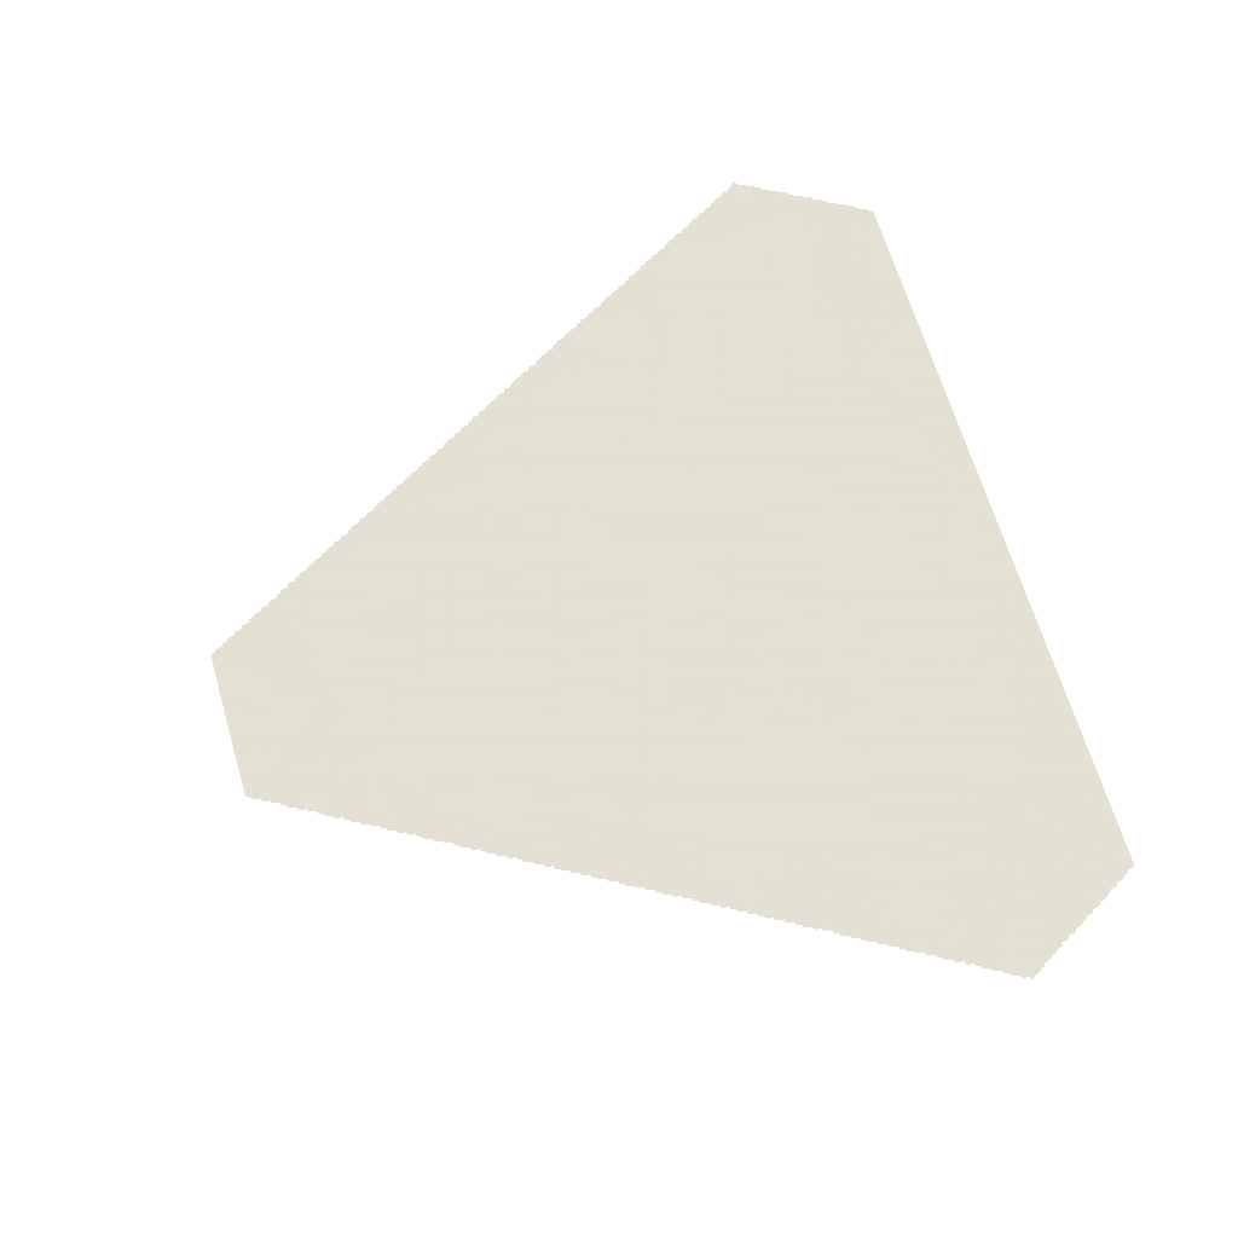
<metadata>
{"format":"obj","ext":"obj","renderer":"f3d","projection":"perspective","resolution":1024,"background":"white","views":[{"elev":66.2,"azim":-106.4,"up":"+Z"}]}
</metadata>
<code>
o myCurve.001
v 110.6 5.362 0
v 110.6 5.376 0
v 110.6 5.325 0
v 110.6 5.337 0
v 110.6 5.355 0
v 110.6 5.299 0
v 110.6 5.316 0
v 111 5.563 0
v 110.4 5.705 0
v 110.4 5.679 0
v 110.4 5.696 0
v 110.4 5.641 0
v 110.4 5.656 0
v 110.4 5.675 0
v 110.4 5.603 0
v 110.4 5.617 0
v 110.4 5.635 0
v 110.4 5.578 0
v 110.4 5.595 0
v 110.5 5.54 0
v 110.5 5.556 0
v 110.4 5.575 0
v 110.5 5.501 0
v 110.5 5.516 0
v 110.5 5.535 0
v 110.5 5.463 0
v 110.5 5.477 0
v 110.5 5.495 0
v 110.5 5.438 0
v 110.5 5.456 0
v 110.5 5.4 0
v 110.5 5.416 0
v 110.5 5.435 0
v 110.5 5.395 0
v 110.3 5.742 0
v 110.3 5.75 0
v 110.4 5.717 0
v 110.4 5.735 0
v 110.3 5.754 0
v 110.4 5.773 0
v 110.4 5.787 0
v 110.4 5.812 0
v 110.4 5.794 0
v 110.4 5.825 0
v 110.4 5.834 0
v 110.4 5.851 0
v 110.4 5.855 0
v 110.4 5.873 0
v 110.4 5.888 0
v 110.4 5.894 0
v 110.4 5.913 0
v 110.4 5.926 0
v 110.5 5.934 0
v 110.5 5.952 0
v 110.5 5.955 0
v 110.5 5.99 0
v 110.5 5.973 0
v 110.5 5.995 0
v 110.5 6.013 0
v 110.5 6.028 0
v 110.5 6.034 0
v 110.5 6.052 0
v 110.5 6.067 0
v 110.5 6.074 0
v 110.5 6.092 0
v 110.5 6.095 0
v 110.6 6.113 0
v 110.6 6.129 0
v 110.6 6.134 0
v 110.6 6.153 0
v 110.6 6.167 0
v 110.6 6.174 0
v 110.6 6.192 0
v 110.6 6.205 0
v 110.6 5.26 0
v 110.6 5.276 0
v 110.6 5.295 0
v 110.6 5.222 0
v 110.6 5.237 0
v 110.6 5.255 0
v 110.7 5.197 0
v 110.7 5.215 0
v 110.7 5.161 0
v 110.7 5.176 0
v 110.7 5.195 0
v 110.7 5.16 0
v 110.9 5.16 0
v 110.9 5.16 0
v 110.6 6.214 0
v 110.6 6.231 0
v 110.6 6.235 0
v 110.6 6.253 0
v 110.6 6.269 0
v 110.6 6.274 0
v 110.7 6.293 0
v 110.7 6.307 0
v 110.7 6.332 0
v 110.7 6.314 0
v 110.7 6.345 0
v 111.1 6.42 0
v 110.7 6.354 0
v 110.7 6.37 0
v 110.7 6.375 0
v 110.7 6.408 0
v 110.7 6.393 0
v 110.7 6.414 0
v 110.7 6.433 0
v 110.7 6.447 0
v 110.8 6.454 0
v 110.8 6.472 0
v 110.8 6.475 0
v 110.8 6.493 0
v 110.8 6.51 0
v 110.8 6.515 0
v 110.8 6.533 0
v 110.8 6.548 0
v 110.8 6.554 0
v 110.8 6.587 0
v 110.8 6.572 0
v 110.8 6.594 0
v 110.8 6.611 0
v 110.8 6.615 0
v 110.9 6.633 0
v 110.9 6.649 0
v 110.9 6.654 0
v 110.9 6.687 0
v 110.9 6.673 0
v 110.9 6.694 0
v 110.9 6.712 0
v 110.9 6.725 0
v 110.9 6.734 0
v 110.9 6.751 0
v 111 5.16 0
v 111 5.16 0
v 111.1 5.16 0
v 111.2 5.16 0
v 110.9 6.755 0
v 110.9 6.773 0
v 110.9 6.789 0
v 110.9 6.794 0
v 111 6.813 0
v 111 6.827 0
v 111 6.834 0
v 111 6.852 0
v 111 6.873 0
v 111 6.89 0
v 111 6.855 0
v 111 6.895 0
v 111 6.913 0
v 111 6.928 0
v 111 6.934 0
v 111 6.953 0
v 111 6.967 0
v 111.2 6.977 0
v 111.1 6.974 0
v 111.1 6.991 0
v 111.1 6.995 0
v 111.1 7.013 0
v 111.1 7.03 0
v 111.1 7.034 0
v 111.1 7.053 0
v 111.1 7.068 0
v 111.1 7.074 0
v 111.1 7.092 0
v 111.1 7.105 0
v 111.1 7.131 0
v 111.1 7.114 0
v 111.1 7.135 0
v 111.2 7.153 0
v 111.2 7.169 0
v 111.2 7.174 0
v 111.2 7.193 0
v 111.2 7.207 0
v 111.2 7.214 0
v 111.2 7.232 0
v 111.2 7.245 0
v 111.2 7.254 0
v 111.2 7.271 0
v 111.2 7.275 0
v 111.2 7.293 0
v 111.2 7.309 0
v 111.3 5.16 0
v 111.4 5.16 0
v 111.5 5.16 0
v 111.5 5.16 0
v 111.6 5.16 0
v 111.5 7.128 0
v 111.2 7.314 0
v 111.3 7.333 0
v 111.3 7.346 0
v 111.3 7.354 0
v 111.3 7.372 0
v 111.3 7.375 0
v 111.3 7.393 0
v 111.3 7.41 0
v 111.3 7.415 0
v 111.3 7.433 0
v 111.3 7.448 0
v 111.3 7.472 0
v 111.3 7.487 0
v 111.3 7.454 0
v 111.4 7.511 0
v 111.4 7.494 0
v 111.4 7.515 0
v 111.4 7.533 0
v 111.4 7.55 0
v 111.4 7.554 0
v 111.4 7.573 0
v 111.4 7.587 0
v 111.4 7.594 0
v 111.4 7.612 0
v 111.6 7.665 0
v 111.4 7.634 0
v 111.4 7.651 0
v 111.4 7.655 0
v 111.5 7.673 0
v 111.5 7.689 0
v 111.5 7.694 0
v 111.5 7.713 0
v 111.5 7.727 0
v 111.5 7.734 0
v 111.5 7.752 0
v 111.5 7.765 0
v 111.5 7.791 0
v 111.5 7.774 0
v 111.5 7.795 0
v 111.5 7.813 0
v 111.5 7.828 0
v 111.5 7.834 0
v 111.6 7.866 0
v 111.7 5.16 0
v 111.8 5.16 0
v 111.8 5.16 0
v 111.8 6.392 0
v 111.6 7.853 0
v 111.6 7.874 0
v 111.6 7.892 0
v 111.6 7.895 0
v 111.6 7.913 0
v 111.6 7.93 0
v 111.6 7.935 0
v 111.7 7.961 0
v 111.6 7.953 0
v 111.6 7.968 0
v 111.6 7.974 0
v 111.6 7.992 0
v 111.6 8.007 0
v 111.7 8.014 0
v 111.7 8.032 0
v 111.7 8.035 0
v 111.7 8.053 0
v 111.7 8.069 0
v 111.7 8.074 0
v 111.7 8.093 0
v 111.7 8.107 0
v 111.7 8.114 0
v 111.7 8.132 0
v 111.7 8.145 0
v 111.7 8.154 0
v 111.7 8.171 0
v 111.8 8.193 0
v 111.7 8.175 0
v 111.8 8.209 0
v 111.8 8.214 0
v 111.8 8.233 0
v 111.8 8.247 0
v 111.8 8.254 0
v 111.8 8.272 0
v 111.8 8.285 0
v 111.8 8.293 0
v 111.8 8.31 0
v 111.8 8.315 0
v 111.8 8.333 0
v 111.8 8.348 0
v 111.8 8.354 0
v 111.9 8.387 0
v 111.9 8.373 0
v 111.9 8.394 0
v 111.9 8.412 0
v 111.9 5.16 0
v 112 5.16 0
v 112.1 5.16 0
v 112.1 5.16 0
v 112.2 5.16 0
v 112.2 6.414 0
v 112.4 8.238 0
v 111.9 8.415 0
v 111.9 8.433 0
v 111.9 8.45 0
v 111.9 8.455 0
v 111.9 8.473 0
v 111.9 8.488 0
v 111.9 8.494 0
v 111.9 8.512 0
v 111.9 8.527 0
v 112 8.534 0
v 112 8.551 0
v 112 8.555 0
v 112 8.573 0
v 112 8.589 0
v 112 8.594 0
v 112 8.613 0
v 112 8.627 0
v 112 8.634 0
v 112 8.665 0
v 112 8.652 0
v 112 8.674 0
v 112 8.691 0
v 112 8.693 0
v 112.3 5.16 0
v 112.4 5.251 0
v 112.4 5.16 0
v 112.4 5.16 0
v 112.5 5.16 0
v 113.3 5.516 0
v 112.4 6.016 0
v 112.4 7.518 0
v 112.6 5.16 0
v 112.6 5.16 0
v 112.7 5.16 0
v 112.8 5.16 0
v 112.9 5.16 0
v 112.6 6.391 0
v 113.2 7.329 0
v 112.9 8.254 0
v 112.8 8.574 0
v 112.8 8.495 0
v 112.8 8.534 0
v 112.8 8.553 0
v 112.8 8.567 0
v 112.8 8.513 0
v 112.8 8.529 0
v 112.7 8.693 0
v 112.7 8.674 0
v 112.7 8.635 0
v 112.7 8.692 0
v 112.7 8.653 0
v 112.7 8.669 0
v 112.8 8.614 0
v 112.8 8.631 0
v 112.8 8.592 0
v 112.8 8.605 0
v 113 5.16 0
v 113 5.16 0
v 113.1 5.16 0
v 113 7.978 0
v 113.2 7.893 0
v 113 8.273 0
v 113 8.154 0
v 113 8.255 0
v 113 8.234 0
v 113 8.251 0
v 113 8.194 0
v 113 8.212 0
v 113 8.225 0
v 113 8.173 0
v 113 8.187 0
v 113.1 8.094 0
v 113 8.115 0
v 113 8.133 0
v 113 8.149 0
v 113.1 8.111 0
v 113.1 8.054 0
v 113.1 8.072 0
v 113.1 8.014 0
v 113.1 8.033 0
v 113.1 8.047 0
v 113.1 7.975 0
v 113.1 7.993 0
v 113.1 8.01 0
v 113.1 7.954 0
v 113.1 7.971 0
v 112.9 8.452 0
v 112.8 8.474 0
v 112.8 8.492 0
v 112.9 8.413 0
v 112.9 8.434 0
v 112.9 8.467 0
v 112.9 8.355 0
v 112.9 8.395 0
v 112.9 8.428 0
v 112.9 8.373 0
v 112.9 8.39 0
v 112.9 8.334 0
v 112.9 8.352 0
v 112.9 8.294 0
v 112.9 8.313 0
v 112.9 8.326 0
v 113 8.288 0
v 113.2 5.16 0
v 113.3 5.16 0
v 113.4 5.16 0
v 113.5 5.16 0
v 113.3 6.404 0
v 113.5 7.294 0
v 113.3 7.595 0
v 113.4 7.534 0
v 113.4 7.552 0
v 113.4 7.574 0
v 113.3 7.613 0
v 113.4 7.591 0
v 113.4 7.565 0
v 113.4 7.455 0
v 113.4 7.494 0
v 113.4 7.513 0
v 113.4 7.528 0
v 113.4 7.473 0
v 113.4 7.49 0
v 113.4 7.434 0
v 113.4 7.451 0
v 113.5 7.373 0
v 113.5 7.394 0
v 113.5 7.413 0
v 113.5 7.427 0
v 113.2 7.908 0
v 113.2 7.914 0
v 113.2 7.932 0
v 113.2 7.875 0
v 113.2 7.835 0
v 113.2 7.853 0
v 113.2 7.87 0
v 113.2 7.814 0
v 113.2 7.832 0
v 113.3 7.769 0
v 113.2 7.774 0
v 113.2 7.793 0
v 113.2 7.806 0
v 113.3 7.692 0
v 113.3 7.735 0
v 113.3 7.753 0
v 113.3 7.714 0
v 113.3 7.731 0
v 113.3 7.634 0
v 113.3 7.674 0
v 113.3 7.705 0
v 113.3 7.653 0
v 113.3 7.667 0
v 113.3 7.629 0
v 113.2 7.947 0
v 113.5 5.16 0
v 113.6 5.16 0
v 113.7 5.16 0
v 113.7 5.16 0
v 113.8 5.16 0
v 114.2 5.818 0
v 113.9 6.328 0
v 113.7 6.826 0
v 113.9 6.695 0
v 113.7 6.975 0
v 113.7 6.935 0
v 113.7 6.953 0
v 113.7 6.97 0
v 113.8 6.893 0
v 113.7 6.914 0
v 113.7 6.932 0
v 113.8 6.835 0
v 113.8 6.868 0
v 113.8 6.874 0
v 113.8 6.907 0
v 113.8 6.853 0
v 113.5 7.273 0
v 113.6 7.215 0
v 113.6 7.249 0
v 113.5 7.254 0
v 113.5 7.287 0
v 113.6 7.233 0
v 113.6 7.154 0
v 113.6 7.194 0
v 113.6 7.211 0
v 113.6 7.093 0
v 113.6 7.172 0
v 113.6 7.114 0
v 113.6 7.133 0
v 113.6 7.147 0
v 113.6 7.075 0
v 113.6 7.109 0
v 113.7 7.032 0
v 113.7 7.054 0
v 113.7 7.071 0
v 113.7 7.014 0
v 113.7 7.047 0
v 113.7 6.993 0
v 113.7 7.008 0
v 113.5 7.355 0
v 113.5 7.388 0
v 113.5 7.315 0
v 113.5 7.333 0
v 113.5 7.35 0
v 113.5 7.312 0
v 113.9 5.16 0
v 114.1 5.16 0
v 114.1 5.175 0
v 114.1 5.16 0
v 114.1 5.196 0
v 114.1 5.181 0
v 114.1 5.215 0
v 114.1 5.236 0
v 114.1 6.254 0
v 114.1 6.315 0
v 114.1 6.333 0
v 114.1 6.272 0
v 114.1 6.294 0
v 114.1 6.311 0
v 113.9 6.674 0
v 113.9 6.634 0
v 113.9 6.652 0
v 114 6.534 0
v 113.9 6.555 0
v 113.9 6.594 0
v 113.9 6.613 0
v 113.9 6.627 0
v 113.9 6.573 0
v 113.9 6.589 0
v 114 6.552 0
v 114 6.455 0
v 114 6.494 0
v 114 6.512 0
v 114 6.527 0
v 114 6.415 0
v 114 6.45 0
v 114 6.473 0
v 114 6.488 0
v 114 6.433 0
v 114 6.394 0
v 114 6.412 0
v 114.1 6.354 0
v 114.1 6.373 0
v 114.1 6.386 0
v 114.1 6.349 0
v 113.8 6.805 0
v 113.8 6.814 0
v 113.8 6.83 0
v 113.8 6.774 0
v 113.8 6.792 0
v 113.8 6.734 0
v 113.8 6.753 0
v 113.8 6.767 0
v 113.9 6.713 0
v 113.9 6.729 0
v 113.9 6.691 0
v 113.9 6.665 0
v 114.1 5.219 0
v 114.1 5.245 0
v 114.1 5.257 0
v 114.1 5.275 0
v 114.2 5.282 0
v 114.2 5.296 0
v 114.2 5.315 0
v 114.2 5.32 0
v 114.2 5.336 0
v 114.2 5.355 0
v 114.2 5.376 0
v 114.2 5.358 0
v 114.2 5.385 0
v 114.2 5.455 0
v 114.2 5.397 0
v 114.2 5.415 0
v 114.3 5.495 0
v 114.2 5.422 0
v 114.2 5.436 0
v 114.3 5.476 0
v 114.3 5.555 0
v 114.3 5.46 0
v 114.3 5.498 0
v 114.3 5.516 0
v 114.3 5.523 0
v 114.3 5.537 0
v 114.3 5.576 0
v 114.4 5.695 0
v 114.3 5.561 0
v 114.3 5.595 0
v 114.3 5.616 0
v 114.3 5.635 0
v 114.3 5.6 0
v 114.4 5.655 0
v 114.4 5.638 0
v 114.4 5.663 0
v 114.4 5.677 0
v 114.4 5.701 0
v 114.2 6.035 0
v 114.3 5.935 0
v 114.3 5.974 0
v 114.3 6.014 0
v 114.3 5.992 0
v 114.3 5.874 0
v 114.3 5.93 0
v 114.3 5.953 0
v 114.3 5.968 0
v 114.3 5.895 0
v 114.3 5.913 0
v 114.3 5.892 0
v 114.4 5.829 0
v 114.4 5.834 0
v 114.4 5.853 0
v 114.4 5.867 0
v 114.4 5.795 0
v 114.4 5.813 0
v 114.4 5.716 0
v 114.4 5.735 0
v 114.4 5.774 0
v 114.4 5.791 0
v 114.4 5.738 0
v 114.4 5.746 0
v 114.4 5.748 0
v 114.4 5.747 0
v 114.4 5.752 0
v 114.4 5.758 0
v 114.1 6.214 0
v 114.2 6.154 0
v 114.2 6.175 0
v 114.1 6.233 0
v 114.1 6.247 0
v 114.2 6.193 0
v 114.2 6.209 0
v 114.2 6.053 0
v 114.2 6.171 0
v 114.2 6.074 0
v 114.2 6.108 0
v 114.2 6.114 0
v 114.2 6.132 0
v 114.2 6.145 0
v 114.2 6.093 0
v 114.2 6.07 0
v 114.3 6.031 0
v 111.4 7.625 0
v 113.1 8.085 0
v 113.6 7.185 0
v 114.3 6.007 0
v 114.4 5.765 0
v 114.1 6.285 0
f 8 3 4
f 17 12 13
f 8 18 19
f 8 19 16
f 8 21 22
f 14 8 17
f 8 23 24
f 8 24 25
f 8 25 21
f 30 26 27
f 8 27 28
f 31 32 33
f 8 33 30
f 39 35 36
f 14 37 38
f 14 38 39
f 40 14 39
f 14 11 37
f 43 14 40
f 45 43 44
f 46 47 45
f 48 50 47
f 49 50 48
f 47 14 43
f 52 50 51
f 8 47 50
f 53 8 50
f 54 8 53
f 56 58 57
f 8 14 47
f 8 57 58
f 8 58 59
f 61 8 59
f 66 61 62
f 64 66 62
f 65 66 64
f 67 8 66
f 69 8 68
f 70 72 69
f 8 6 7
f 80 76 77
f 8 81 82
f 80 82 78
f 86 83 84
f 8 84 85
f 8 5 34
f 8 34 31
f 89 72 73
f 90 91 89
f 100 91 92
f 94 100 92
f 95 100 94
f 100 72 91
f 98 100 95
f 100 98 99
f 100 8 72
f 101 100 99
f 102 100 101
f 104 106 105
f 100 105 106
f 100 106 108
f 109 100 108
f 111 100 109
f 112 114 111
f 113 114 112
f 115 100 114
f 117 100 115
f 120 100 119
f 122 100 120
f 123 100 122
f 124 100 123
f 125 126 100
f 127 126 125
f 128 100 126
f 129 100 128
f 130 100 129
f 132 100 131
f 137 140 100
f 139 137 138
f 141 143 140
f 142 143 141
f 187 100 140
f 147 140 143
f 146 148 145
f 149 150 148
f 154 147 148
f 154 148 150
f 151 154 150
f 153 154 152
f 157 154 156
f 158 154 157
f 160 154 158
f 161 154 160
f 162 154 161
f 164 154 163
f 167 154 164
f 187 154 167
f 187 167 168
f 187 168 170
f 171 187 170
f 173 187 172
f 175 177 174
f 176 177 175
f 187 8 100
f 179 187 177
f 187 179 180
f 188 187 180
f 189 187 188
f 190 191 189
f 192 187 191
f 194 187 193
f 196 187 195
f 201 196 198
f 203 201 199
f 204 187 203
f 207 204 205
f 209 212 208
f 212 204 207
f 212 210 211
f 212 187 204
f 213 212 211
f 214 212 213
f 215 218 212
f 216 218 215
f 217 218 216
f 212 218 219
f 221 212 219
f 222 212 221
f 225 212 222
f 224 226 225
f 212 225 226
f 228 226 227
f 229 212 226
f 230 236 235
f 237 238 236
f 242 235 238
f 239 242 238
f 240 242 239
f 242 241 243
f 245 242 243
f 247 242 246
f 250 242 248
f 251 242 250
f 252 242 251
f 254 242 253
f 258 242 257
f 242 255 256
f 260 242 259
f 264 262 263
f 266 267 265
f 286 242 262
f 286 262 264
f 286 264 267
f 270 267 269
f 271 272 270
f 286 267 272
f 273 286 272
f 274 286 273
f 285 8 234
f 279 287 278
f 286 277 287
f 289 287 288
f 293 286 287
f 290 293 287
f 292 293 291
f 295 286 294
f 297 286 296
f 301 286 299
f 286 301 302
f 304 286 302
f 308 309 307
f 286 306 309
f 311 310 8
f 315 314 311
f 311 8 315
f 315 8 316
f 324 285 187
f 323 316 285
f 324 187 317
f 324 317 286
f 324 323 285
f 325 324 286
f 329 286 326
f 332 327 328
f 333 286 309
f 337 335 334
f 340 286 335
f 342 286 339
f 324 315 323
f 394 315 324
f 349 346 325
f 350 325 348
f 352 325 350
f 353 349 325
f 355 325 351
f 356 349 353
f 360 346 349
f 362 358 359
f 364 346 358
f 367 346 363
f 370 346 365
f 372 346 368
f 374 286 327
f 378 373 374
f 379 325 286
f 381 376 377
f 382 379 286
f 383 286 380
f 385 325 379
f 386 348 325
f 387 325 384
f 389 348 386
f 397 324 396
f 401 399 396
f 402 398 399
f 405 324 397
f 407 403 324
f 408 324 404
f 410 324 403
f 414 324 409
f 416 347 346
f 420 324 418
f 423 324 419
f 426 324 422
f 430 324 424
f 431 428 324
f 432 324 429
f 433 396 324
f 434 324 428
f 437 433 434
f 438 396 433
f 439 346 371
f 446 394 324
f 446 315 394
f 447 446 324
f 448 446 447
f 452 447 449
f 454 447 450
f 458 447 453
f 459 453 454
f 460 456 457
f 461 324 395
f 464 324 461
f 465 461 395
f 467 324 462
f 627 467 468
f 473 447 467
f 475 447 470
f 476 470 472
f 478 447 475
f 480 447 477
f 481 477 478
f 482 449 447
f 483 447 480
f 485 411 412
f 488 324 484
f 489 395 486
f 492 491 315
f 492 493 491
f 494 495 492
f 502 498 446
f 503 446 499
f 504 446 448
f 509 446 505
f 512 508 446
f 513 446 509
f 517 446 507
f 520 446 515
f 522 515 516
f 523 519 520
f 524 446 519
f 528 446 524
f 529 446 526
f 532 447 456
f 534 447 530
f 536 447 533
f 539 448 535
f 497 542 496
f 315 544 543
f 315 546 545
f 315 550 549
f 552 553 551
f 562 315 445
f 315 556 552
f 558 555 315
f 555 559 557
f 561 563 555
f 562 565 558
f 562 566 565
f 568 570 562
f 445 571 568
f 572 574 571
f 575 576 573
f 569 578 577
f 583 445 580
f 582 581 445
f 584 582 583
f 586 445 581
f 587 581 582
f 589 585 445
f 590 445 586
f 591 585 589
f 594 445 585
f 597 445 592
f 445 598 579
f 601 445 596
f 603 599 445
f 604 605 603
f 629 445 600
f 608 446 498
f 630 501 502
f 611 608 498
f 613 610 608
f 616 609 610
f 617 615 445
f 620 445 609
f 622 617 618
f 580 445 615
f 623 615 617
f 607 606 445
f 606 604 603
f 2 5 1
f 8 7 3
f 5 8 4
f 11 14 10
f 14 17 13
f 16 19 15
f 8 22 18
f 17 8 16
f 21 25 20
f 8 28 23
f 8 30 27
f 30 33 29
f 8 31 33
f 34 5 2
f 39 38 35
f 37 11 9
f 41 43 40
f 42 44 43
f 45 47 43
f 52 53 50
f 54 55 8
f 55 57 8
f 60 61 59
f 63 64 62
f 66 8 61
f 67 68 8
f 69 72 8
f 71 72 70
f 8 77 6
f 80 75 76
f 8 80 77
f 80 78 79
f 8 85 81
f 80 8 82
f 8 86 84
f 8 87 86
f 8 88 87
f 74 89 73
f 89 91 72
f 93 94 92
f 96 98 95
f 97 99 98
f 102 103 100
f 103 105 100
f 107 108 106
f 110 111 109
f 111 114 100
f 116 117 115
f 117 119 100
f 118 120 119
f 121 122 120
f 124 125 100
f 130 131 100
f 8 133 88
f 8 134 133
f 8 135 134
f 8 136 135
f 132 137 100
f 139 140 137
f 144 147 143
f 145 148 147
f 147 187 140
f 152 154 151
f 153 155 154
f 155 156 154
f 154 187 147
f 159 160 158
f 162 163 154
f 165 167 164
f 166 168 167
f 169 170 168
f 172 187 171
f 173 174 187
f 174 177 187
f 178 179 177
f 8 182 136
f 8 183 182
f 8 184 183
f 8 185 184
f 8 186 185
f 187 234 8
f 181 188 180
f 189 191 187
f 192 193 187
f 194 195 187
f 197 198 196
f 201 187 196
f 200 203 199
f 202 204 203
f 203 187 201
f 206 207 205
f 208 212 207
f 209 210 212
f 625 213 211
f 214 215 212
f 220 221 219
f 223 225 222
f 228 229 226
f 8 231 186
f 8 232 231
f 8 233 232
f 229 235 212
f 236 238 235
f 240 241 242
f 242 212 235
f 242 187 212
f 244 245 243
f 246 242 245
f 247 248 242
f 249 250 248
f 252 253 242
f 254 255 242
f 257 242 256
f 258 259 242
f 260 262 242
f 261 263 262
f 265 267 264
f 268 269 267
f 270 272 267
f 274 275 286
f 275 277 286
f 276 278 277
f 8 280 233
f 8 281 280
f 8 282 281
f 8 283 282
f 8 284 283
f 285 316 8
f 187 285 234
f 286 187 242
f 278 287 277
f 289 290 287
f 291 293 290
f 294 286 293
f 295 296 286
f 297 298 286
f 298 299 286
f 300 301 299
f 303 304 302
f 304 306 286
f 305 307 306
f 307 309 306
f 8 310 284
f 311 312 310
f 311 313 312
f 311 314 313
f 286 317 187
f 315 318 314
f 315 319 318
f 315 320 319
f 315 321 320
f 315 322 321
f 323 315 316
f 328 327 286
f 329 328 286
f 330 329 326
f 332 331 327
f 333 334 286
f 335 286 334
f 336 334 333
f 338 337 334
f 340 339 286
f 341 326 286
f 342 341 286
f 315 343 322
f 315 344 343
f 315 345 344
f 346 347 324
f 325 346 324
f 352 351 325
f 354 353 325
f 355 354 325
f 357 356 353
f 359 358 346
f 360 359 346
f 361 360 349
f 364 363 346
f 626 364 358
f 366 365 346
f 367 366 346
f 369 368 346
f 370 369 346
f 372 371 346
f 374 373 286
f 375 374 327
f 377 376 286
f 373 377 286
f 376 380 286
f 383 382 286
f 385 384 325
f 387 386 325
f 388 387 384
f 315 390 345
f 315 391 390
f 315 392 391
f 315 393 392
f 398 397 396
f 399 398 396
f 405 404 324
f 406 405 397
f 408 407 324
f 410 409 324
f 412 411 324
f 413 412 324
f 414 413 324
f 416 415 347
f 417 416 346
f 418 324 347
f 420 419 324
f 421 420 418
f 423 422 324
f 425 424 324
f 426 425 324
f 427 426 422
f 430 429 324
f 432 431 324
f 434 433 324
f 435 428 431
f 437 436 433
f 438 400 396
f 439 417 346
f 315 440 393
f 315 441 440
f 315 442 441
f 315 443 442
f 315 444 443
f 446 445 315
f 451 450 447
f 452 451 447
f 454 453 447
f 455 454 450
f 457 456 447
f 458 457 447
f 463 462 324
f 464 463 324
f 466 462 463
f 467 447 324
f 468 467 462
f 469 468 462
f 627 471 467
f 472 470 447
f 473 472 447
f 474 473 467
f 478 477 447
f 479 478 475
f 483 482 447
f 411 484 324
f 486 395 324
f 487 486 324
f 488 487 324
f 315 490 444
f 315 491 490
f 315 494 492
f 315 496 494
f 315 497 496
f 543 497 315
f 500 499 446
f 502 501 498
f 503 502 446
f 504 505 446
f 506 505 504
f 508 507 446
f 510 509 505
f 511 510 505
f 513 512 446
f 514 507 508
f 516 515 446
f 517 516 446
f 518 517 507
f 520 519 446
f 522 521 515
f 525 524 519
f 527 526 446
f 528 527 446
f 529 500 446
f 531 530 447
f 532 531 447
f 534 533 447
f 535 448 447
f 536 535 447
f 537 536 533
f 539 538 448
f 540 504 448
f 541 506 504
f 315 545 544
f 315 547 546
f 315 548 547
f 315 549 548
f 315 551 550
f 315 552 551
f 562 558 315
f 552 556 554
f 315 557 556
f 315 555 557
f 555 560 559
f 558 561 555
f 558 565 564
f 562 567 566
f 445 568 562
f 445 572 571
f 573 572 445
f 445 575 573
f 569 575 445
f 569 577 575
f 583 582 445
f 628 584 583
f 588 587 582
f 590 589 445
f 593 592 445
f 594 593 445
f 595 594 585
f 445 579 569
f 597 596 445
f 445 599 598
f 601 600 445
f 603 602 599
f 445 606 603
f 629 607 445
f 609 445 446
f 610 609 446
f 608 610 446
f 612 611 498
f 614 613 608
f 618 617 445
f 619 618 445
f 620 619 445
f 621 620 609
f 624 583 580

</code>
